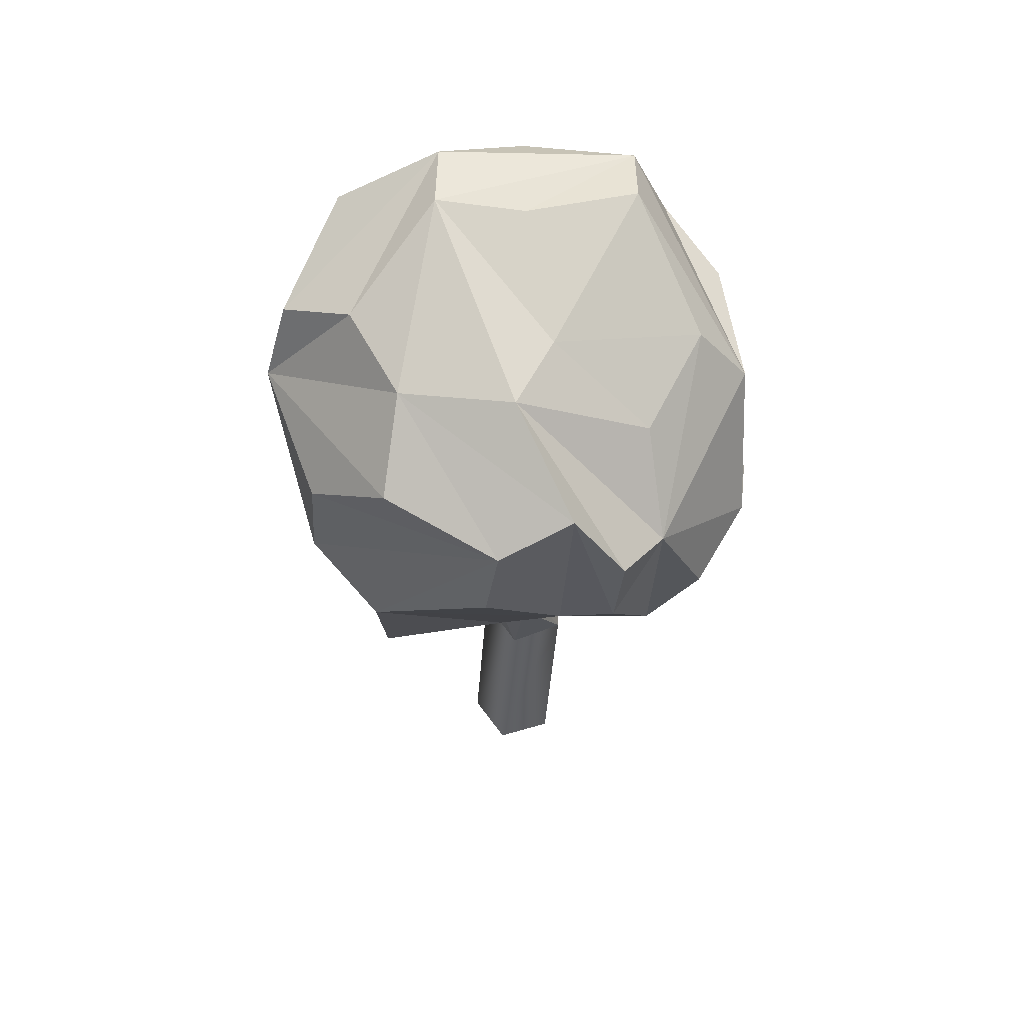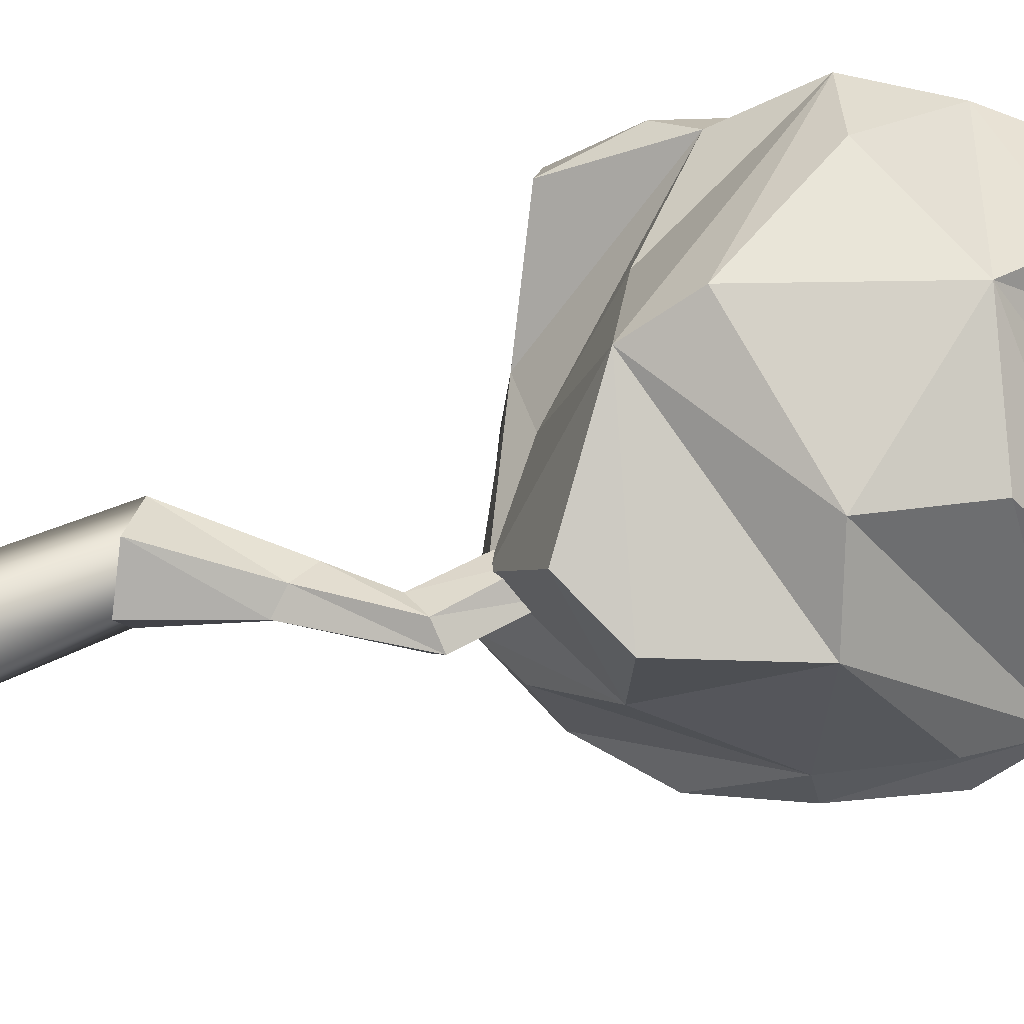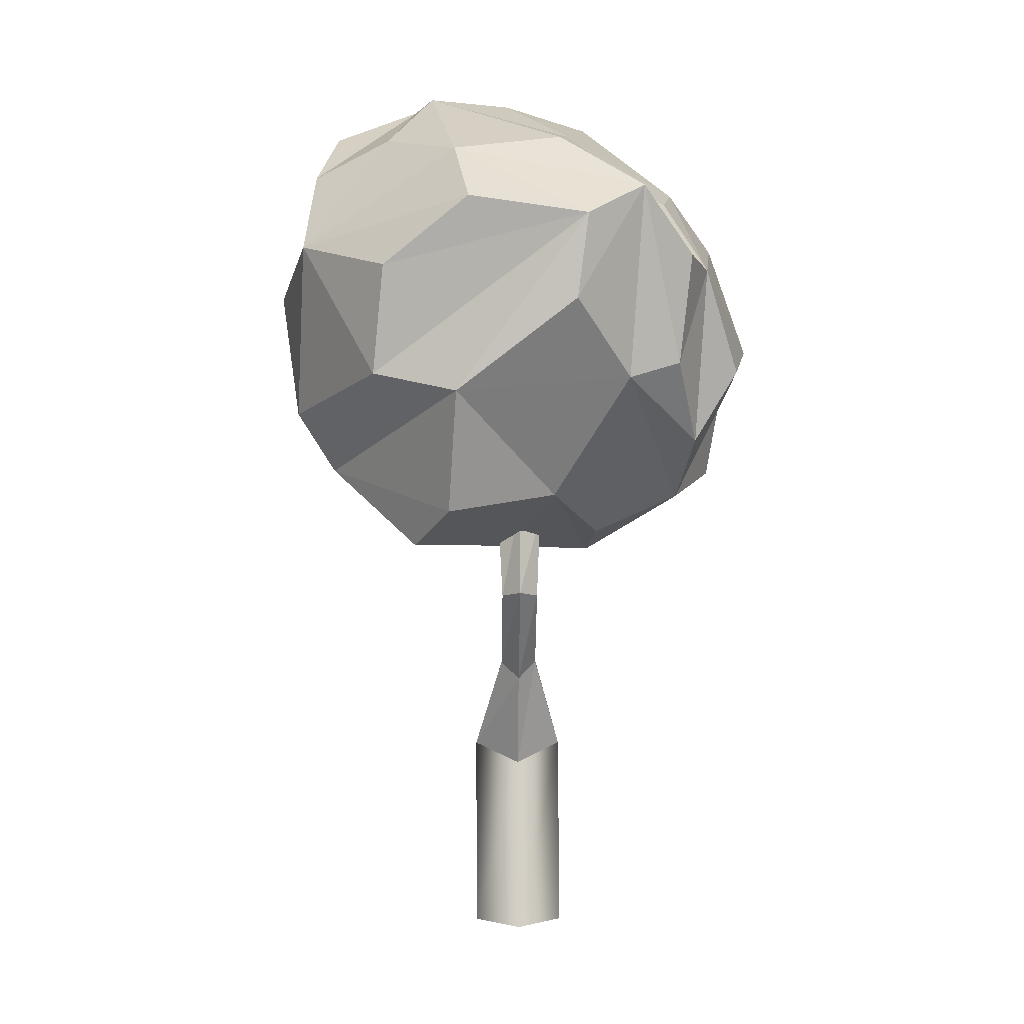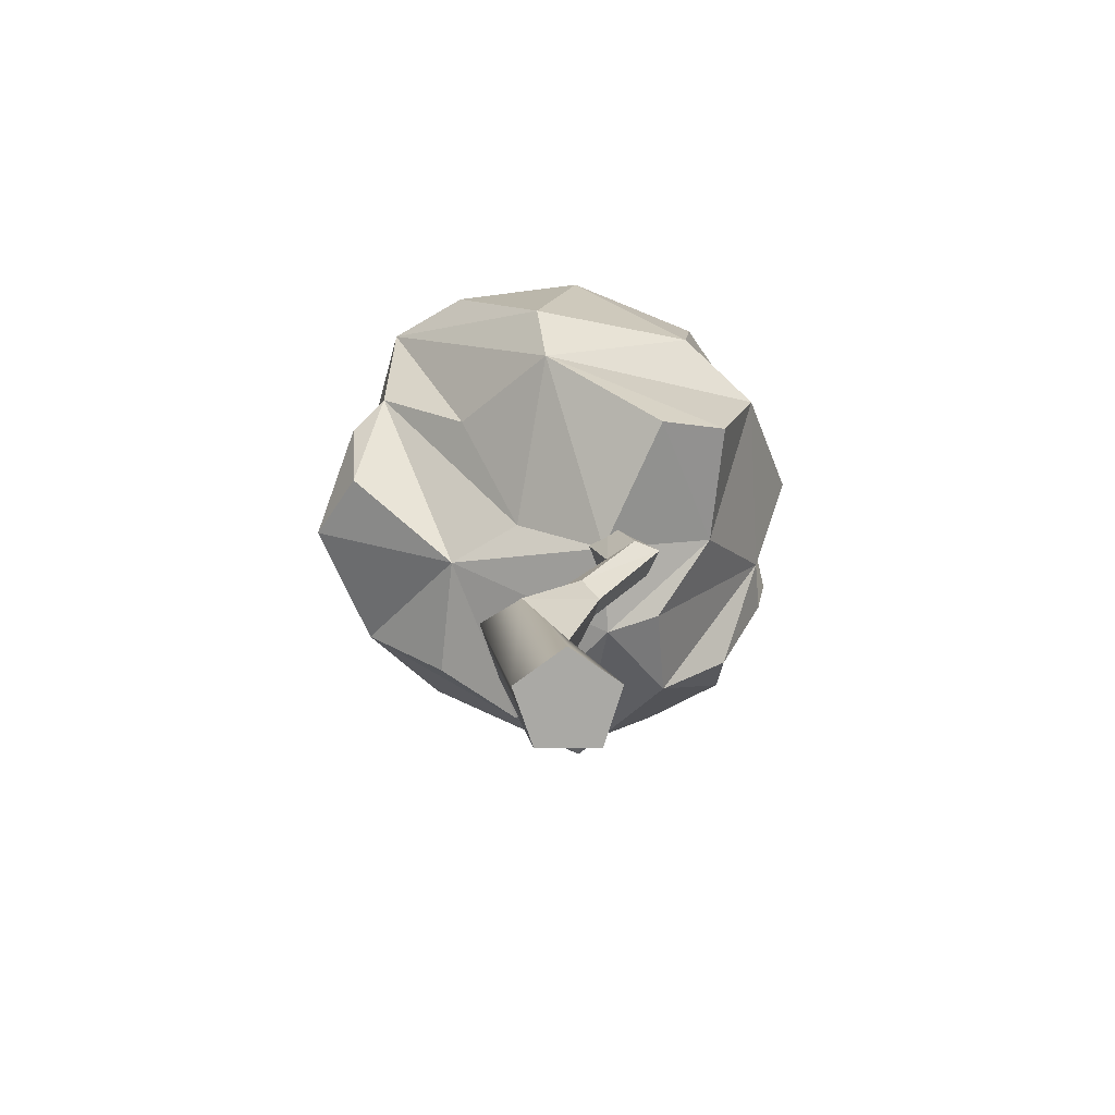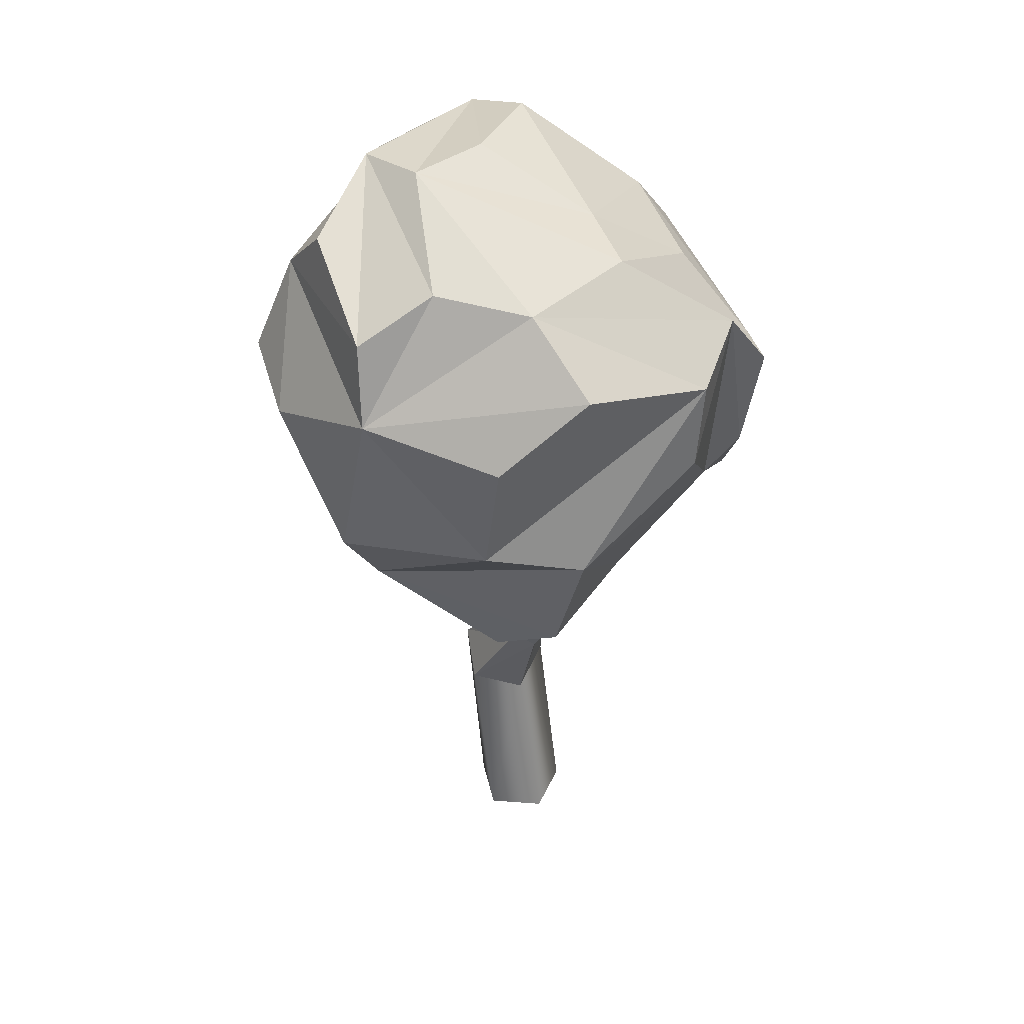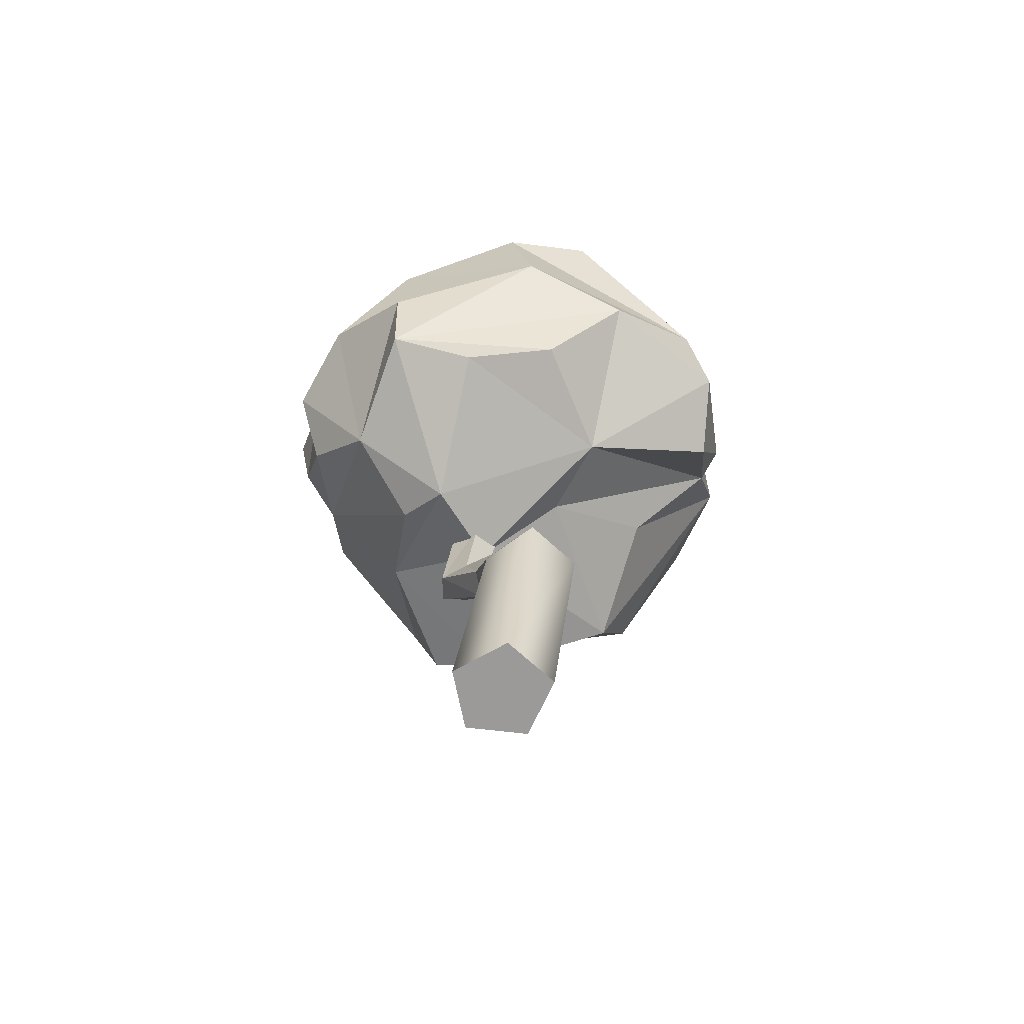
<metadata>
{"format":"obj","ext":"obj","renderer":"f3d","projection":"perspective","resolution":1024,"background":"white","views":[{"elev":57.9,"azim":109.0,"up":"+Y"},{"elev":47.1,"azim":72.7,"up":"+Z"},{"elev":4.9,"azim":88.6,"up":"+Y"},{"elev":-75.3,"azim":18.7,"up":"+Y"},{"elev":42.7,"azim":59.2,"up":"+Y"},{"elev":-69.3,"azim":-132.6,"up":"+Y"}]}
</metadata>
<code>
v  -0.4294 9.655 1.023
v  0.7969 9.04 1.519
v  1.472 8.911 0.7491
v  1.286 9.051 -0.44
v  0.5071 9.123 -0.5786
v  -0.6411 9.594 0.1139
v  2.082 8.46 -1.326
v  2.009 7.706 -1.864
v  1.418 7.548 -2.1
v  0.6645 8.327 -1.678
v  1.09 6.4 -2.487
v  0.1814 6.612 -2.695
v  -0.6796 7.838 -2.37
v  -0.5246 8.513 -1.867
v  -2.013 7.713 -1.707
v  -2.502 8.013 -0.9022
v  -2.109 9.153 -0.6153
v  -1.417 9.387 -0.8583
v  -1.923 9.072 0.5738
v  -1.127 9.573 1.24
v  -2.238 7.574 1.022
v  -1.911 7.54 1.688
v  -1.127 8.556 2.213
v  -0.518 9.177 2.155
v  -1.276 7.504 2.624
v  -0.3667 7.253 2.832
v  0.9713 7.824 2.484
v  0.6711 8.629 2.344
v  2.111 7.593 1.531
v  2.345 8.327 0.5976
v  2.553 8.132 -0.6909
v  2.614 7.223 -0.5711
v  1.999 6.362 -1.19
v  1.869 6.517 -1.748
v  2.03 6.404 1.646
v  2.531 6.229 0.7341
v  -1.566 6.632 2.068
v  -0.691 5.782 1.671
v  0.4981 5.235 2.174
v  0.5323 5.9 2.59
v  1.514 4.457 1.206
v  2.135 4.889 0.8183
v  1.588 5.029 -0.3708
v  0.783 4.54 -0.8917
v  0.5513 4.933 -1.848
v  1.285 5.625 -1.994
v  0.4623 4.337 0.0947
v  0.212 4.275 -0.8141
v  -1.992 6.35 1.883
v  -2.052 5.476 1.481
v  -1.259 5.05 0.3058
v  -0.4098 4.989 0.4957
v  -1.807 5.131 -0.8833
v  -1.141 4.803 -1.602
v  -0.6378 5.119 -2.352
v  -0.8126 5.914 -2.515
v  -2.585 5.915 -0.4429
v  -2.153 6.523 -1.512
v  -2.766 6.675 0.6276
v  -2.705 5.766 0.9729
g Hedra001
f 1 2 3
f 1 3 4
f 1 4 5
f 1 5 6
f 4 7 8
f 4 8 9
f 4 9 10
f 4 10 5
f 9 11 12
f 9 12 13
f 9 13 14
f 9 14 10
f 13 15 16
f 13 16 17
f 13 17 18
f 13 18 14
f 17 19 20
f 17 20 1
f 17 1 6
f 17 6 18
f 19 21 22
f 19 22 23
f 19 23 24
f 19 24 20
f 23 25 26
f 23 26 27
f 23 27 28
f 23 28 24
f 27 29 30
f 27 30 3
f 27 3 2
f 27 2 28
f 7 31 32
f 7 32 33
f 7 33 34
f 7 34 8
f 31 30 29
f 31 29 35
f 31 35 36
f 31 36 32
f 25 37 38
f 25 38 39
f 25 39 40
f 25 40 26
f 39 41 42
f 39 42 36
f 39 36 35
f 39 35 40
f 33 43 44
f 33 44 45
f 33 45 46
f 33 46 34
f 43 42 41
f 43 41 47
f 43 47 48
f 43 48 44
f 37 49 50
f 37 50 51
f 37 51 52
f 37 52 38
f 51 53 54
f 51 54 48
f 51 48 47
f 51 47 52
f 45 55 56
f 45 56 12
f 45 12 11
f 45 11 46
f 55 54 53
f 55 53 57
f 55 57 58
f 55 58 56
f 49 22 21
f 49 21 59
f 49 59 60
f 49 60 50
f 59 16 15
f 59 15 58
f 59 58 57
f 59 57 60
f 5 10 14
f 5 14 18
f 5 18 6
f 20 24 28
f 20 28 2
f 20 2 1
f 3 30 31
f 3 31 7
f 3 7 4
f 27 26 40
f 27 40 35
f 27 35 29
f 36 42 43
f 36 43 33
f 36 33 32
f 39 38 52
f 39 52 47
f 39 47 41
f 48 54 55
f 48 55 45
f 48 45 44
f 51 50 60
f 51 60 57
f 51 57 53
f 58 15 13
f 58 13 12
f 58 12 56
f 59 21 19
f 59 19 17
f 59 17 16
f 22 49 37
f 22 37 25
f 22 25 23
f 9 8 34
f 9 34 46
f 9 46 11
v  0.53 -0.2703 -0
v  0.1638 -0.2703 -0.504
v  -0.2989 1.816 -0.504
v  0.02 1.636 0
v  -0.4288 -0.2703 -0.3115
v  -0.815 2.107 -0.3115
v  -0.4288 -0.2703 0.3115
v  -0.815 2.107 0.3115
v  0.1638 -0.2703 0.504
v  -0.2989 1.816 0.504
v  -0.2518 5.252 -0.0116
v  -0.2518 5.252 0.0116
v  0.0365 5.463 0.0187
v  0.0365 5.463 -0.0187
v  0.2147 5.593 0
v  0.231 2.907 -0.202
v  0.3588 2.727 0
v  0.0243 3.198 -0.1248
v  0.0243 3.198 0.1248
v  0.231 2.907 0.202
v  0.8435 3.789 -0.202
v  1.056 3.847 0
v  0.499 3.695 -0.1248
v  0.499 3.695 0.1248
v  0.8435 3.789 0.202
v  0.5836 4.715 -0.2464
v  0.7617 4.845 0
v  0.2953 4.504 -0.1523
v  0.2953 4.504 0.1523
v  0.5836 4.715 0.2464
g Cylinder002
f 61 62 63
f 63 64 61
f 62 65 66
f 66 63 62
f 65 67 68
f 68 66 65
f 67 69 70
f 70 68 67
f 69 61 64
f 64 70 69
f 65 62 61
f 67 65 61
f 69 67 61
f 71 72 73
f 74 71 73
f 75 74 73
f 64 63 76
f 76 77 64
f 63 66 78
f 78 76 63
f 66 68 79
f 79 78 66
f 68 70 80
f 80 79 68
f 70 64 77
f 77 80 70
f 77 76 81
f 81 82 77
f 76 78 83
f 83 81 76
f 78 79 84
f 84 83 78
f 79 80 85
f 85 84 79
f 80 77 82
f 82 85 80
f 82 81 86
f 86 87 82
f 81 83 88
f 88 86 81
f 83 84 89
f 89 88 83
f 84 85 90
f 90 89 84
f 85 82 87
f 87 90 85
f 87 86 74
f 74 75 87
f 86 88 71
f 71 74 86
f 88 89 72
f 72 71 88
f 89 90 73
f 73 72 89
f 90 87 75
f 75 73 90

</code>
